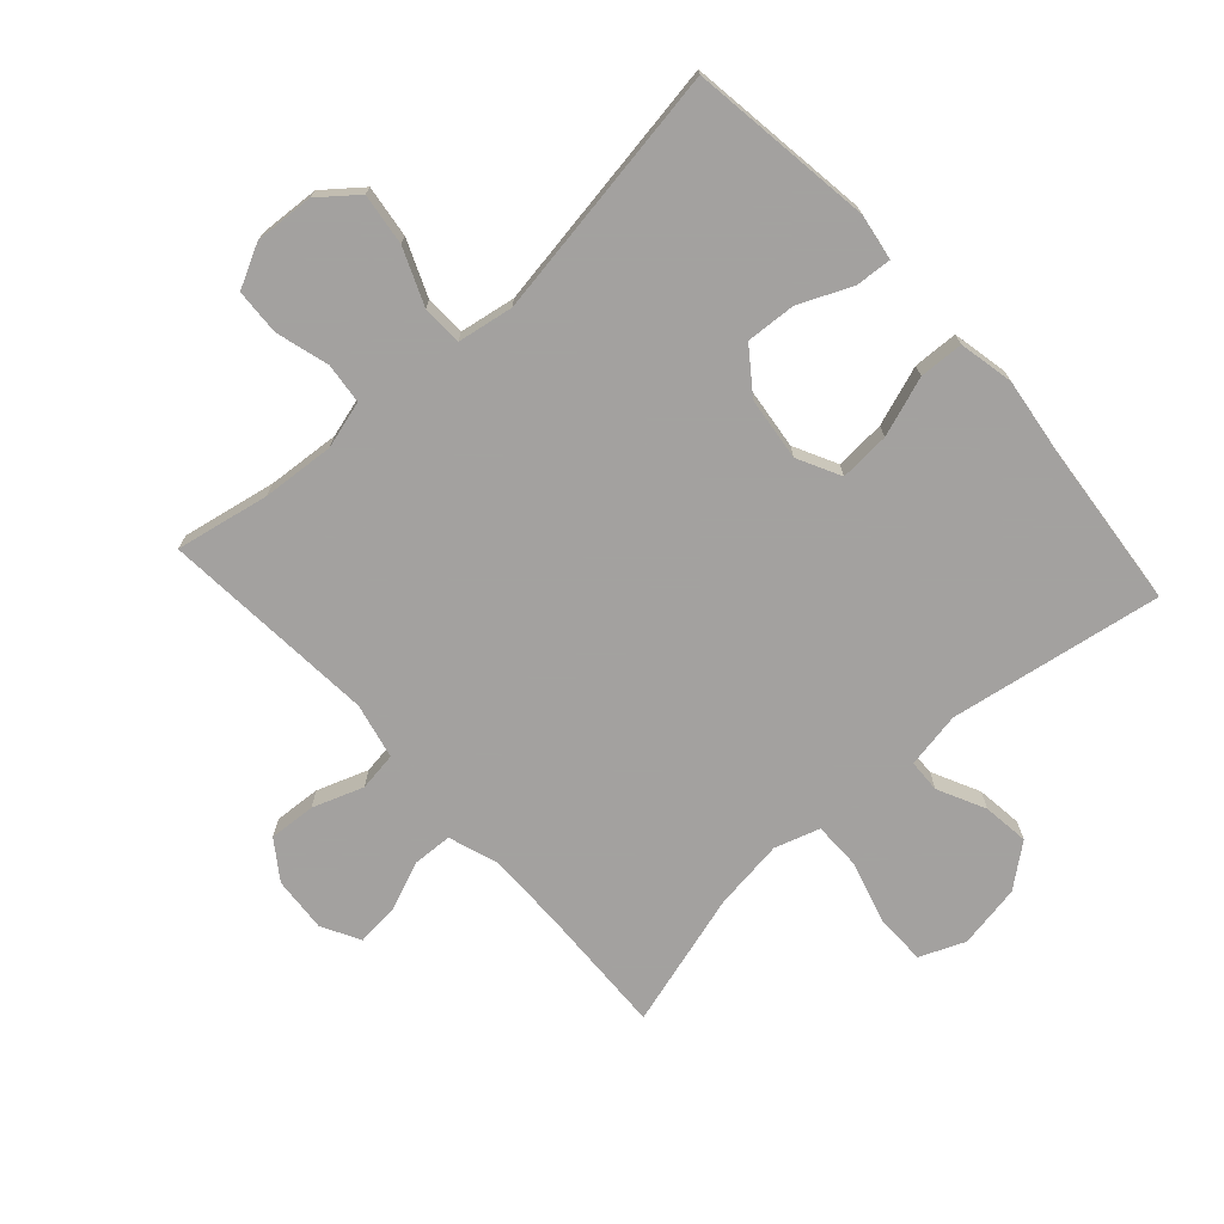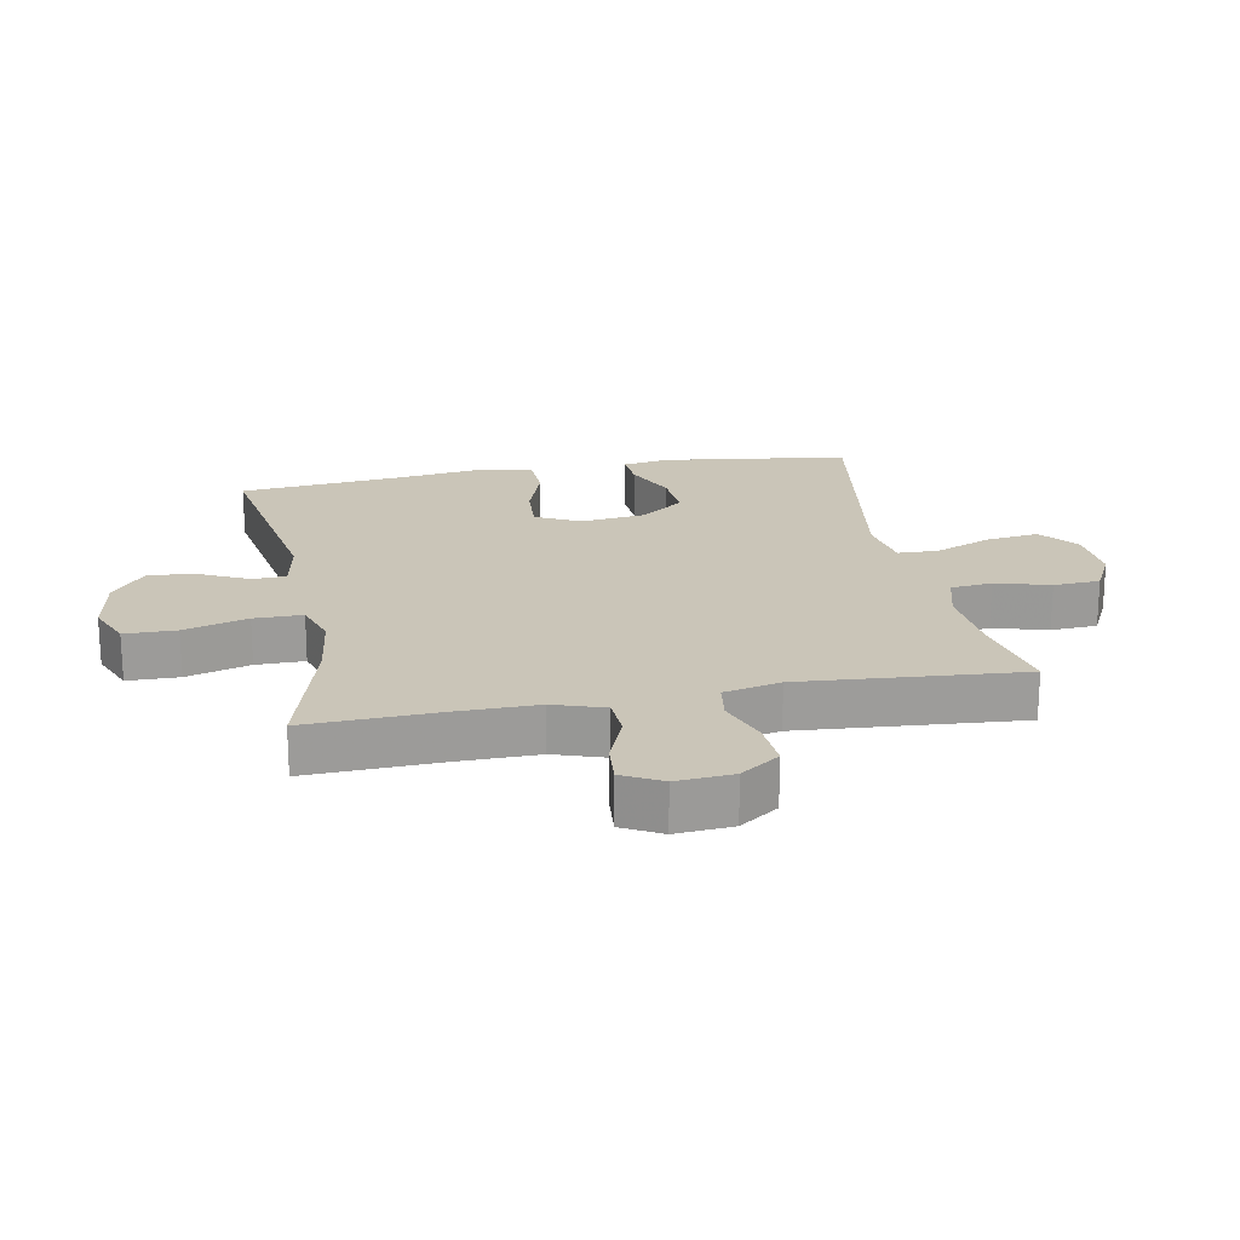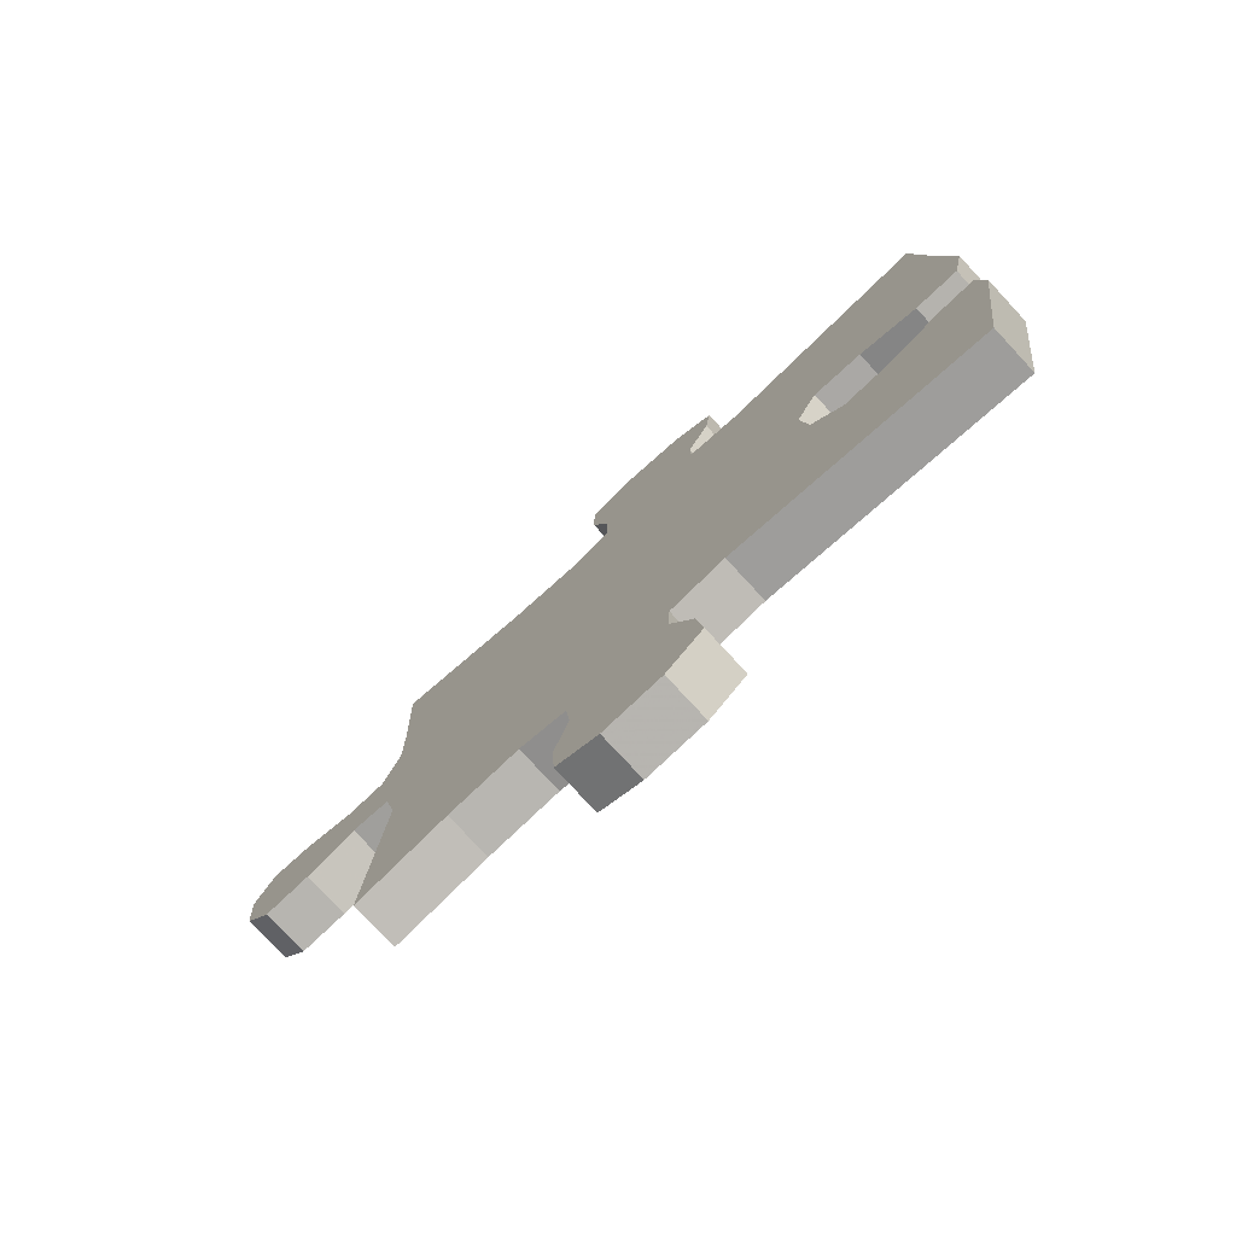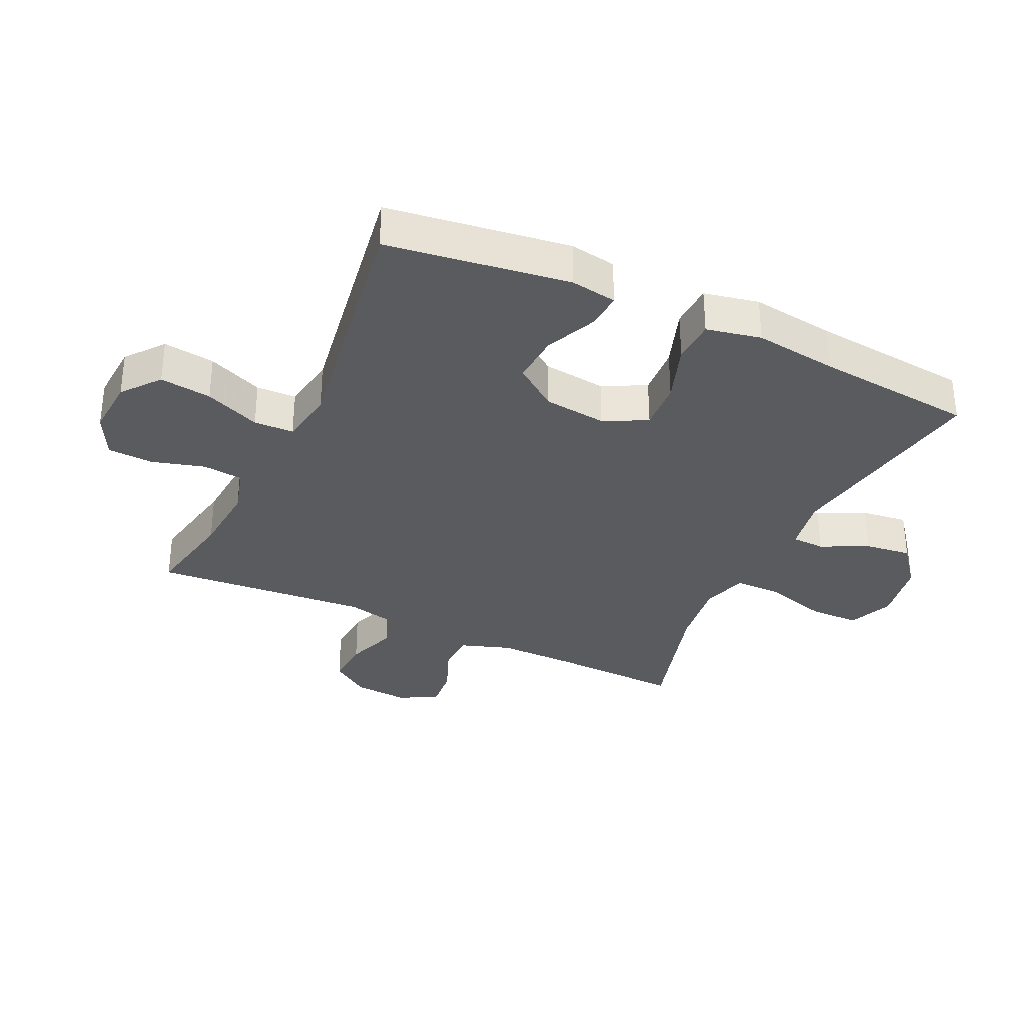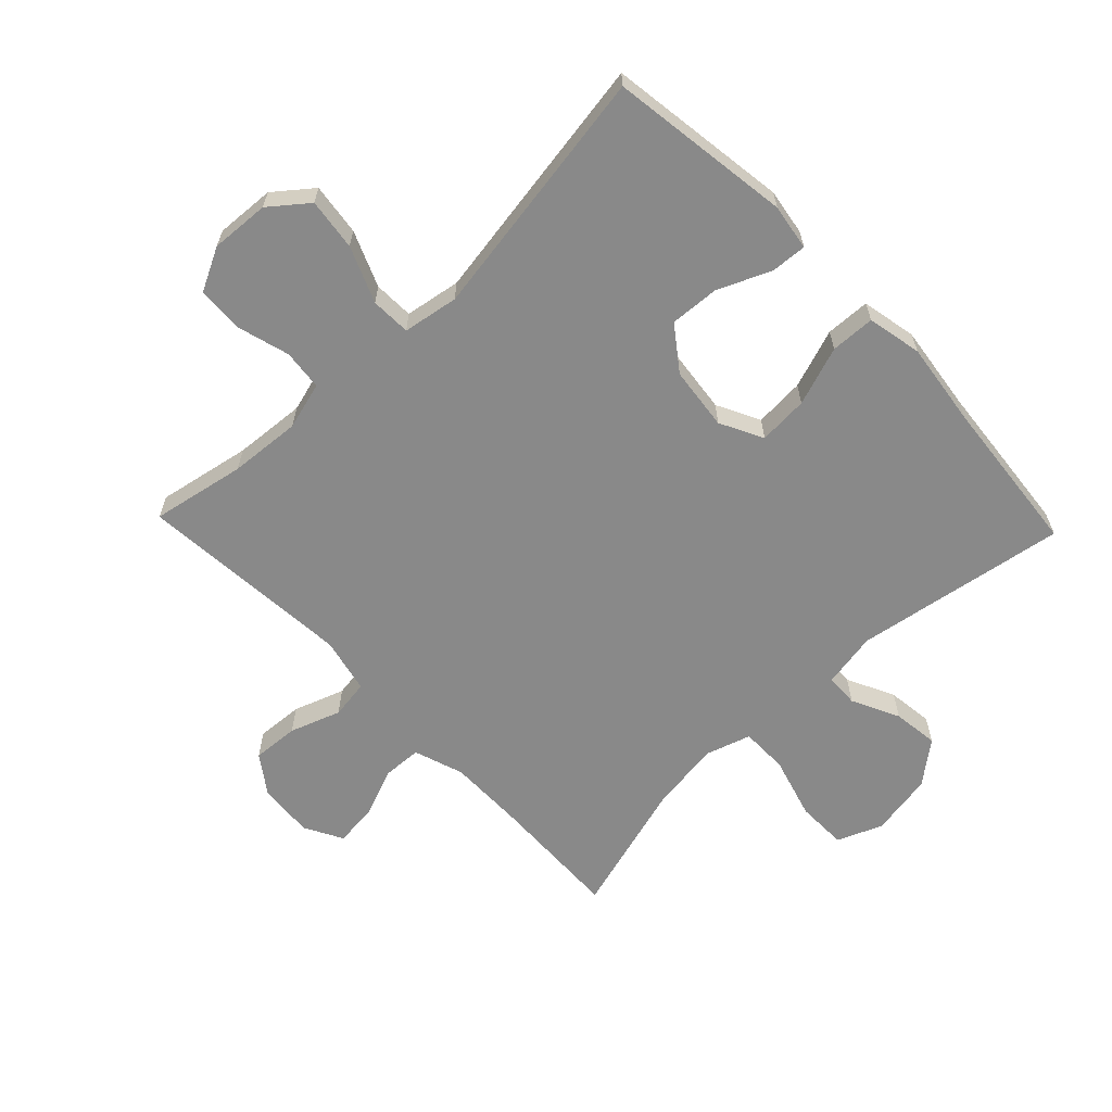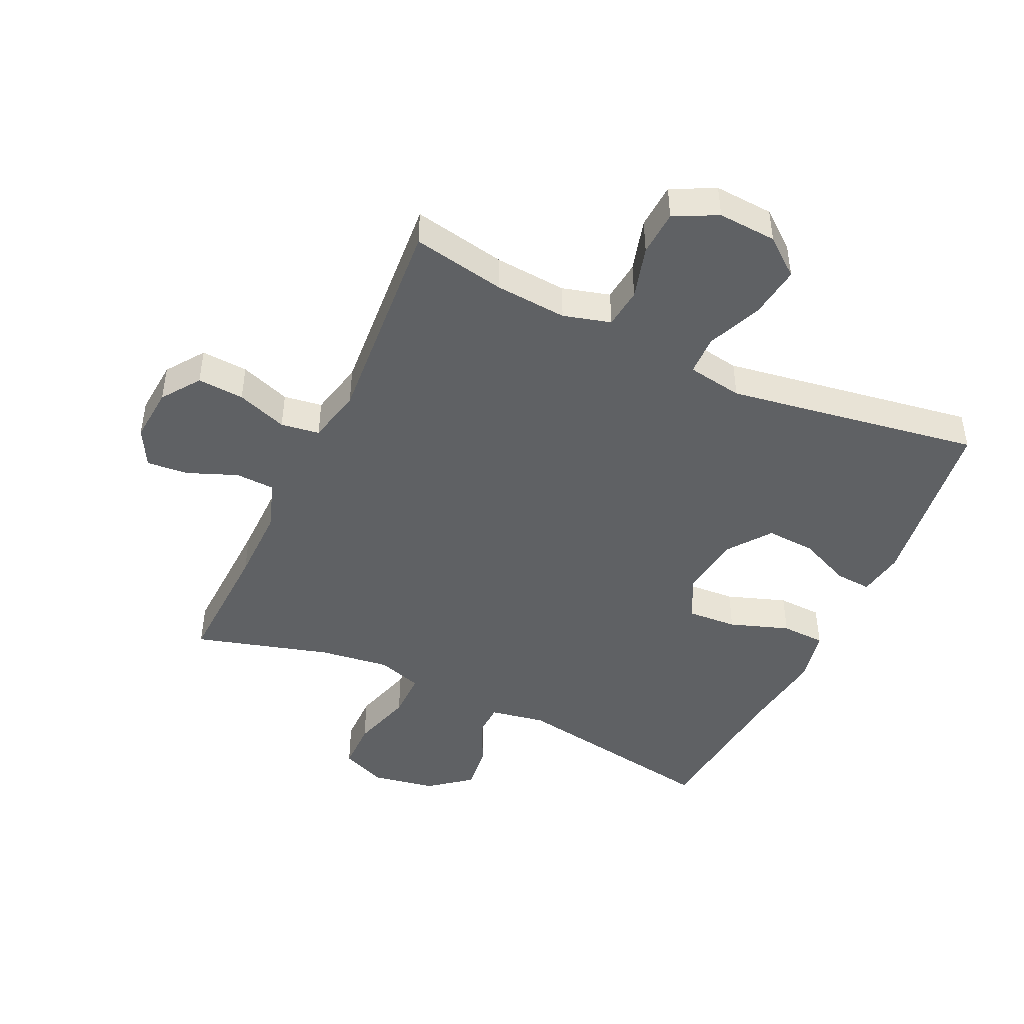
<metadata>
{"format":"obj","ext":"obj","renderer":"f3d","projection":"perspective","resolution":1024,"background":"white","views":[{"elev":-72.3,"azim":-137.9,"up":"+Y"},{"elev":20.4,"azim":79.2,"up":"+Y"},{"elev":-78.0,"azim":-137.2,"up":"+Z"},{"elev":-33.1,"azim":-115.1,"up":"+Y"},{"elev":-63.0,"azim":-136.2,"up":"+Y"},{"elev":-45.7,"azim":154.9,"up":"+Y"}]}
</metadata>
<code>
v 0.5 0.07 -0.5
v 0.35 0.07 -0.471
v 0.235 0.07 -0.462
v 0.159 0.07 -0.483
v 0.152 0.07 -0.548
v 0.176 0.07 -0.633
v 0.172 0.07 -0.706
v 0.103 0.07 -0.741
v 0.009 0.07 -0.735
v -0.051 0.07 -0.687
v -0.04 0.07 -0.604
v -0.003 0.07 -0.515
v -0.005 0.07 -0.451
v -0.094 0.07 -0.436
v -0.5 0.07 -0.5
v -0.54 0.07 -0.208
v -0.528 0.07 -0.134
v -0.47 0.07 -0.138
v -0.387 0.07 -0.175
v -0.307 0.07 -0.18
v -0.256 0.07 -0.111
v -0.244 0.07 -0.01
v -0.279 0.07 0.059
v -0.359 0.07 0.054
v -0.454 0.07 0.021
v -0.525 0.07 0.024
v -0.543 0.07 0.112
v -0.525 0.07 0.246
v -0.5 0.07 0.5
v -0.16 0.07 0.443
v -0.071 0.07 0.459
v -0.069 0.07 0.512
v -0.106 0.07 0.588
v -0.115 0.07 0.662
v -0.048 0.07 0.715
v 0.054 0.07 0.733
v 0.126 0.07 0.703
v 0.127 0.07 0.622
v 0.098 0.07 0.522
v 0.098 0.07 0.446
v 0.17 0.07 0.423
v 0.283 0.07 0.438
v 0.5 0.07 0.5
v 0.492 0.07 0.289
v 0.491 0.07 0.166
v 0.518 0.07 0.086
v 0.581 0.07 0.083
v 0.661 0.07 0.115
v 0.728 0.07 0.121
v 0.761 0.07 0.06
v 0.754 0.07 -0.029
v 0.711 0.07 -0.09
v 0.636 0.07 -0.085
v 0.555 0.07 -0.056
v 0.493 0.07 -0.065
v 0.473 0.07 -0.154
v 0.5 0 -0.5
v 0.35 0 -0.471
v 0.235 0 -0.462
v 0.159 0 -0.483
v 0.152 0 -0.548
v 0.176 0 -0.633
v 0.172 0 -0.706
v 0.103 0 -0.741
v 0.009 0 -0.735
v -0.051 0 -0.687
v -0.04 0 -0.604
v -0.003 0 -0.515
v -0.005 0 -0.451
v -0.094 0 -0.436
v -0.5 0 -0.5
v -0.54 0 -0.208
v -0.528 0 -0.134
v -0.47 0 -0.138
v -0.387 0 -0.175
v -0.307 0 -0.18
v -0.256 0 -0.111
v -0.244 0 -0.01
v -0.279 0 0.059
v -0.359 0 0.054
v -0.454 0 0.021
v -0.525 0 0.024
v -0.543 0 0.112
v -0.525 0 0.246
v -0.5 0 0.5
v -0.16 0 0.443
v -0.071 0 0.459
v -0.069 0 0.512
v -0.106 0 0.588
v -0.115 0 0.662
v -0.048 0 0.715
v 0.054 0 0.733
v 0.126 0 0.703
v 0.127 0 0.622
v 0.098 0 0.522
v 0.098 0 0.446
v 0.17 0 0.423
v 0.283 0 0.438
v 0.5 0 0.5
v 0.492 0 0.289
v 0.491 0 0.166
v 0.518 0 0.086
v 0.581 0 0.083
v 0.661 0 0.115
v 0.728 0 0.121
v 0.761 0 0.06
v 0.754 0 -0.029
v 0.711 0 -0.09
v 0.636 0 -0.085
v 0.555 0 -0.056
v 0.493 0 -0.065
v 0.473 0 -0.154
f 52 53 54
f 51 52 54
f 50 51 54
f 49 50 54
f 48 49 54
f 47 48 54
f 46 47 54 55
f 45 46 55 56
f 42 43 44
f 44 45 56
f 42 44 56
f 41 42 56
f 37 38 39
f 36 37 39
f 35 36 39
f 34 35 39
f 33 34 39
f 32 33 39
f 31 32 39 40
f 56 1 2
f 41 56 2
f 40 41 2
f 31 40 2
f 30 31 2
f 26 27 28
f 25 26 28
f 24 25 28
f 28 29 30
f 24 28 30
f 23 24 30
f 17 18 19
f 16 17 19
f 15 16 19
f 14 15 19
f 13 14 19 20
f 10 11 12
f 9 10 12
f 8 9 12
f 7 8 12
f 6 7 12
f 5 6 12
f 4 5 12 13
f 13 20 21
f 4 13 21
f 3 4 21
f 30 2 3
f 23 30 3
f 22 23 3
f 3 21 22
f 110 109 108
f 110 108 107
f 110 107 106
f 110 106 105
f 110 105 104
f 110 104 103
f 111 110 103 102
f 112 111 102 101
f 100 99 98
f 112 101 100
f 112 100 98
f 112 98 97
f 95 94 93
f 95 93 92
f 95 92 91
f 95 91 90
f 95 90 89
f 95 89 88
f 96 95 88 87
f 58 57 112
f 58 112 97
f 58 97 96
f 58 96 87
f 58 87 86
f 84 83 82
f 84 82 81
f 84 81 80
f 86 85 84
f 86 84 80
f 86 80 79
f 75 74 73
f 75 73 72
f 75 72 71
f 75 71 70
f 76 75 70 69
f 68 67 66
f 68 66 65
f 68 65 64
f 68 64 63
f 68 63 62
f 68 62 61
f 69 68 61 60
f 77 76 69
f 77 69 60
f 77 60 59
f 59 58 86
f 59 86 79
f 59 79 78
f 78 77 59
f 1 57 58 2
f 2 58 59 3
f 3 59 60 4
f 4 60 61 5
f 5 61 62 6
f 6 62 63 7
f 7 63 64 8
f 8 64 65 9
f 9 65 66 10
f 10 66 67 11
f 11 67 68 12
f 12 68 69 13
f 13 69 70 14
f 14 70 71 15
f 15 71 72 16
f 16 72 73 17
f 17 73 74 18
f 18 74 75 19
f 19 75 76 20
f 20 76 77 21
f 21 77 78 22
f 22 78 79 23
f 23 79 80 24
f 24 80 81 25
f 25 81 82 26
f 26 82 83 27
f 27 83 84 28
f 28 84 85 29
f 29 85 86 30
f 30 86 87 31
f 31 87 88 32
f 32 88 89 33
f 33 89 90 34
f 34 90 91 35
f 35 91 92 36
f 36 92 93 37
f 37 93 94 38
f 38 94 95 39
f 39 95 96 40
f 40 96 97 41
f 41 97 98 42
f 42 98 99 43
f 43 99 100 44
f 44 100 101 45
f 45 101 102 46
f 46 102 103 47
f 47 103 104 48
f 48 104 105 49
f 49 105 106 50
f 50 106 107 51
f 51 107 108 52
f 52 108 109 53
f 53 109 110 54
f 54 110 111 55
f 55 111 112 56
f 56 112 57 1

</code>
